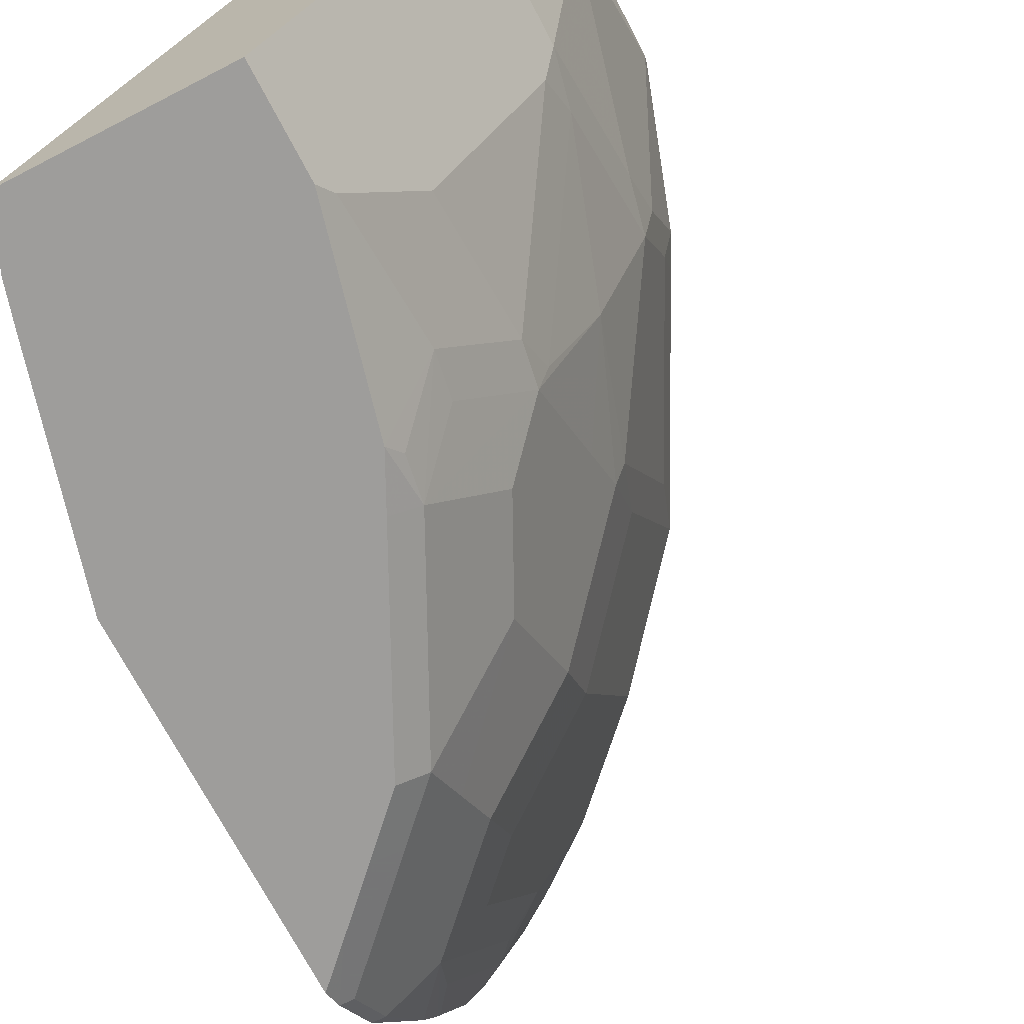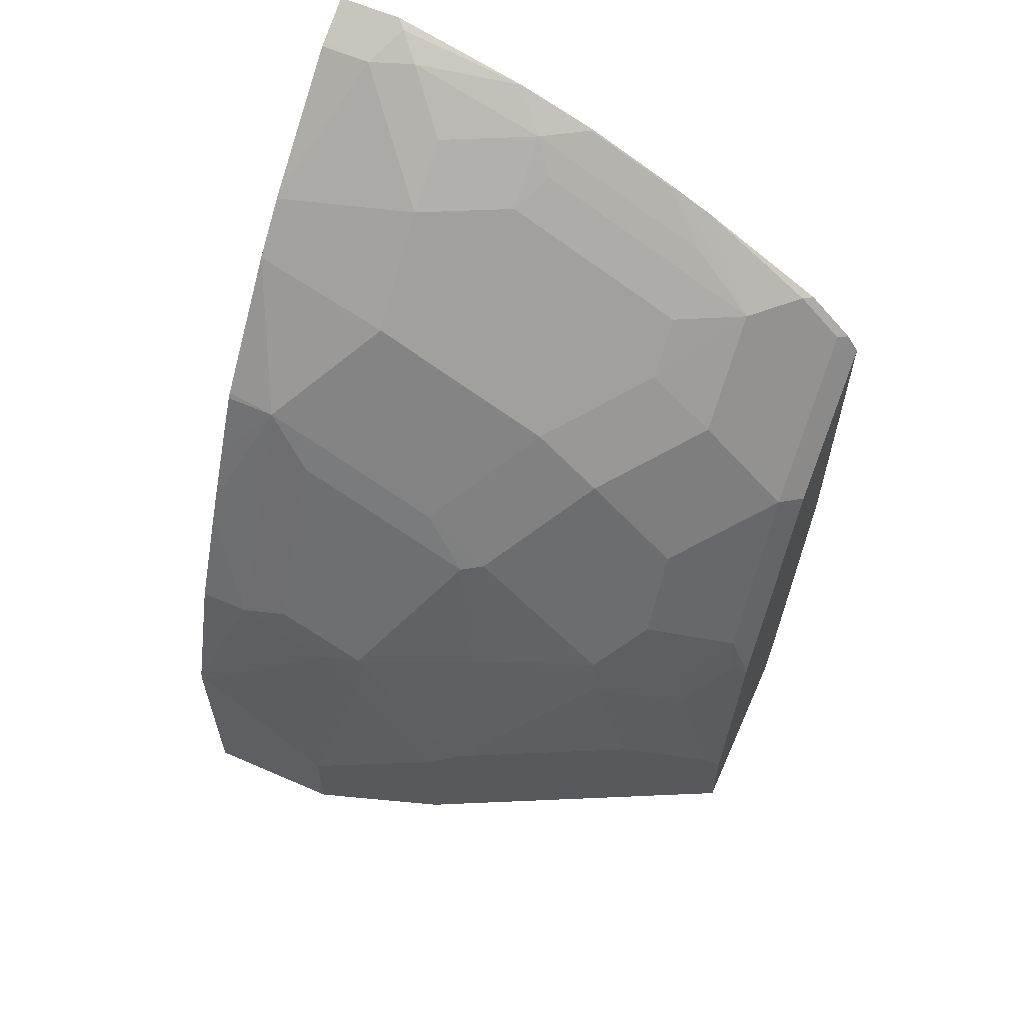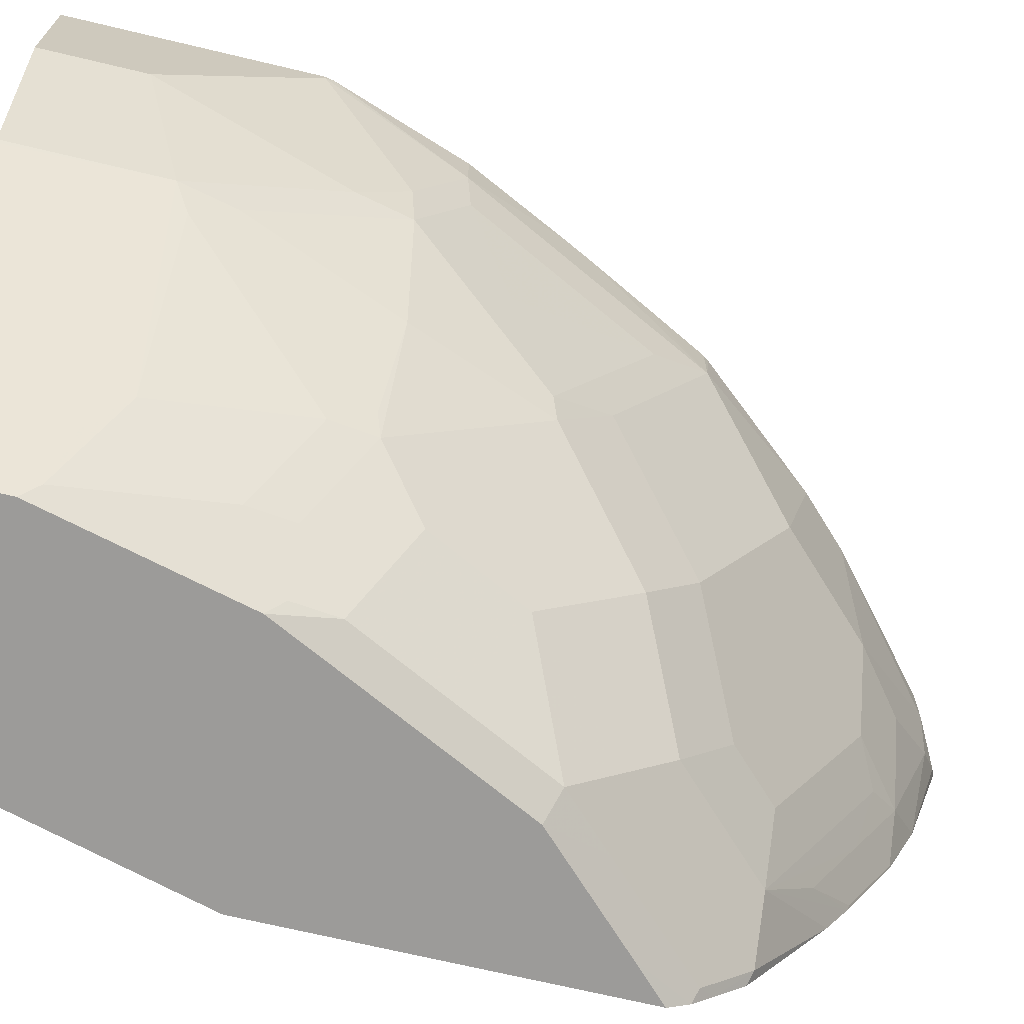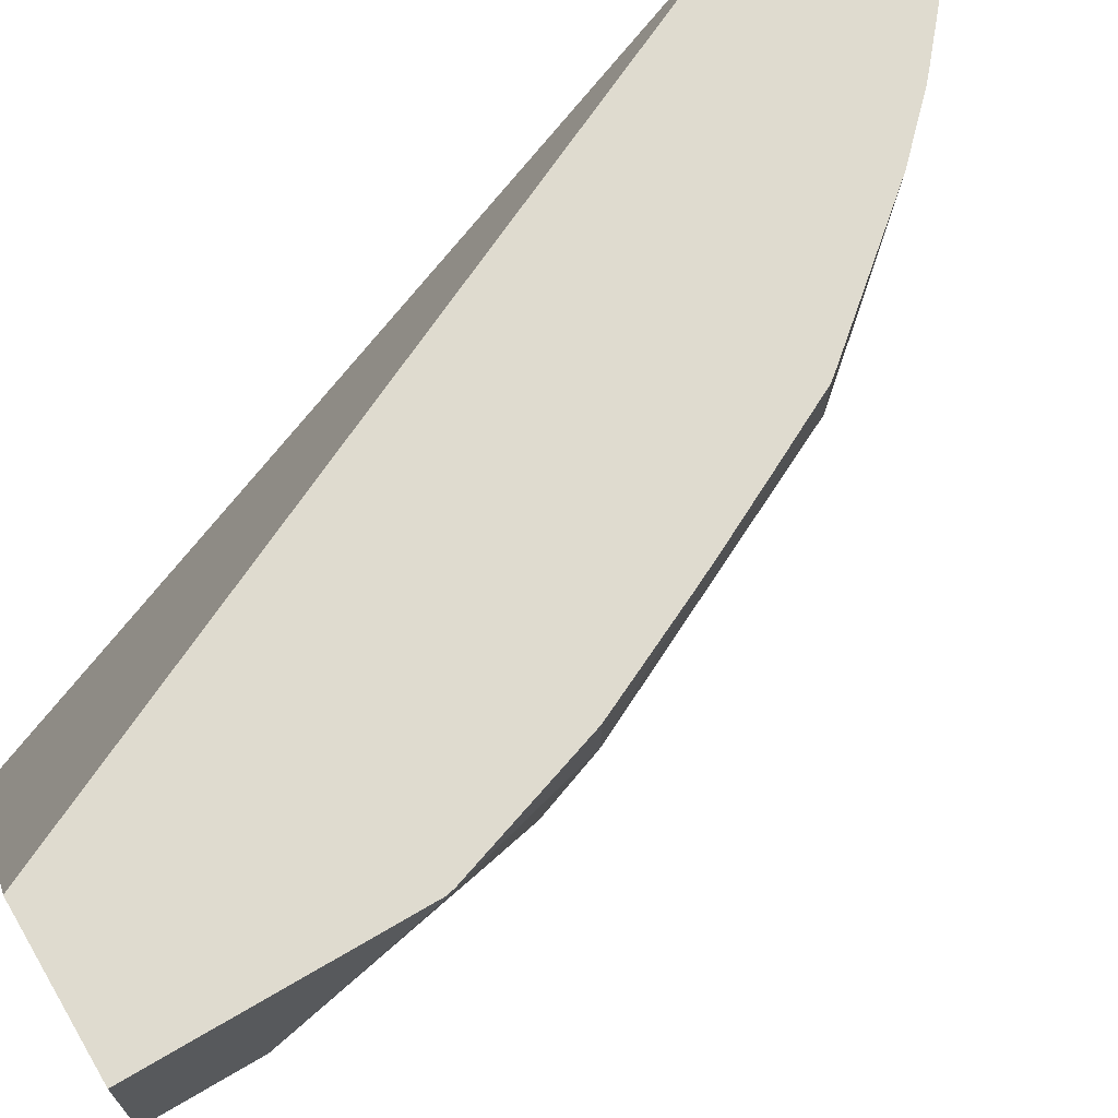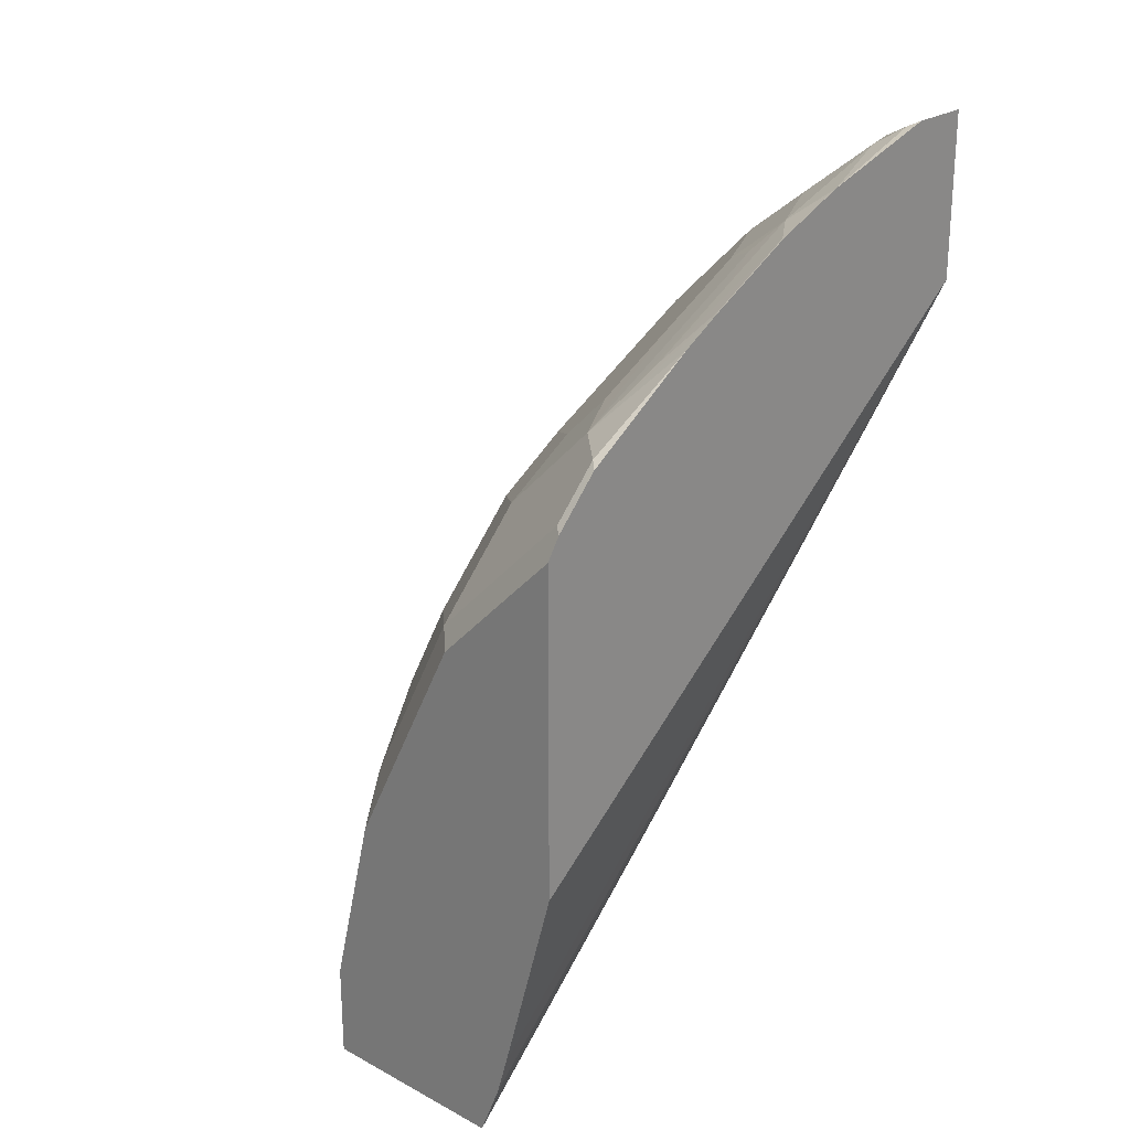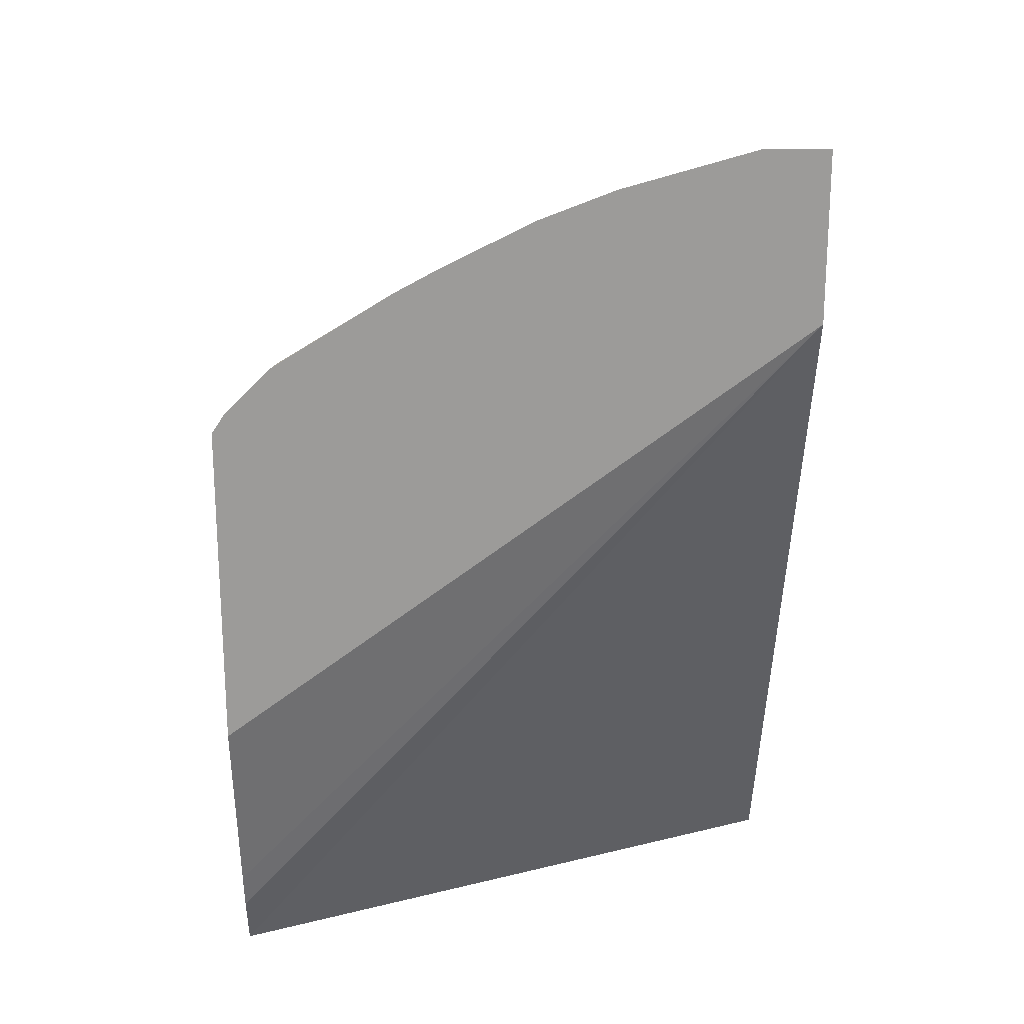
<metadata>
{"format":"obj","ext":"obj","renderer":"f3d","projection":"perspective","resolution":1024,"background":"white","views":[{"elev":-70.4,"azim":-152.6,"up":"+Y"},{"elev":60.4,"azim":-66.0,"up":"+Z"},{"elev":-69.8,"azim":-103.4,"up":"+Y"},{"elev":70.5,"azim":-120.4,"up":"+Y"},{"elev":24.1,"azim":41.3,"up":"+Z"},{"elev":20.4,"azim":89.3,"up":"+Z"}]}
</metadata>
<code>
v -0.368 -0.2982 -0.001695
v -0.3685 -0.2973 -0.001695
v -0.2832 -0.2982 -0.001695
v -0.368 -0.2982 0.03996
v -0.4194 -0.1955 -0.001695
v -0.3713 -0.2917 0.04644
v -0.3846 -0.2652 0.05304
v -0.3978 -0.03706 -0.001695
v -0.2445 -0.03706 0.3204
v -0.2736 -0.2982 0.0223
v -0.3482 -0.2982 0.1195
v -0.4368 -0.1608 -0.001695
v -0.4376 -0.1591 0.05968
v -0.3912 -0.2519 0.06632
v -0.3713 -0.2718 0.1061
v -0.4575 -0.03706 -0.001695
v -0.2445 -0.03706 0.3949
v -0.2445 -0.2982 0.1279
v -0.2686 -0.2982 0.03996
v -0.3383 -0.2982 0.1393
v -0.3481 -0.2884 0.1442
v -0.3514 -0.2917 0.126
v -0.4376 -0.1591 -0.001695
v -0.4575 -0.09947 0.03981
v -0.431 -0.1724 0.06632
v -0.4326 -0.1591 0.08208
v -0.4376 -0.1194 0.1194
v -0.3912 -0.2321 0.126
v -0.368 -0.2685 0.1243
v -0.3879 -0.2287 0.1442
v -0.4575 -0.09947 -0.001695
v -0.4575 -0.03706 0.09948
v -0.2634 -0.03706 0.3855
v -0.2445 -0.06552 0.3949
v -0.2445 -0.2982 0.2727
v -0.2985 -0.2982 0.2189
v -0.3282 -0.2884 0.184
v -0.368 -0.2486 0.1641
v -0.3481 -0.2486 0.2039
v -0.4376 -0.09947 0.1393
v -0.4575 -0.05969 0.0796
v -0.3929 -0.2188 0.1418
v -0.4111 -0.1724 0.1459
v -0.4326 -0.1194 0.1418
v -0.368 -0.2287 0.184
v -0.3879 -0.189 0.184
v -0.4575 -0.0398 0.09948
v -0.4568 -0.03706 0.1026
v -0.2652 -0.03706 0.3845
v -0.2652 -0.05969 0.3845
v -0.2487 -0.06964 0.3928
v -0.2445 -0.1252 0.3781
v -0.2445 -0.2925 0.2814
v -0.2587 -0.2982 0.2586
v -0.2786 -0.2982 0.2388
v -0.2884 -0.2884 0.2437
v -0.3083 -0.2884 0.2237
v -0.3083 -0.2685 0.2437
v -0.3481 -0.2088 0.2437
v -0.4376 -0.05969 0.1591
v -0.3879 -0.1691 0.2039
v -0.3929 -0.1591 0.2014
v -0.4326 -0.07958 0.1616
v -0.4127 -0.1194 0.1815
v -0.4376 -0.03706 0.1591
v -0.3155 -0.03706 0.3422
v -0.2851 -0.07958 0.3647
v -0.2586 -0.07958 0.3854
v -0.3192 -0.03706 0.339
v -0.2586 -0.1393 0.3655
v -0.2453 -0.1591 0.3647
v -0.2445 -0.1591 0.3651
v -0.2487 -0.2884 0.2834
v -0.2445 -0.2843 0.2896
v -0.2487 -0.2685 0.3033
v -0.2685 -0.2486 0.3033
v -0.3083 -0.2486 0.2635
v -0.3846 -0.1393 0.2254
v -0.3448 -0.179 0.2652
v -0.431 -0.05969 0.1724
v -0.4113 -0.03706 0.2134
v -0.417 -0.03706 0.202
v -0.3929 -0.07958 0.2412
v -0.2785 -0.09947 0.3655
v -0.305 -0.09947 0.3448
v -0.3391 -0.03706 0.3192
v -0.2851 -0.1393 0.3448
v -0.2685 -0.1492 0.3531
v -0.2586 -0.179 0.3456
v -0.2445 -0.1965 0.3464
v -0.2586 -0.2188 0.3257
v -0.2453 -0.1989 0.3448
v -0.2445 -0.2013 0.344
v -0.2445 -0.2726 0.3013
v -0.2445 -0.2644 0.3064
v -0.2445 -0.2188 0.3345
v -0.2851 -0.179 0.3249
v -0.2851 -0.2188 0.305
v -0.305 -0.2188 0.2851
v -0.3846 -0.05969 0.2652
v -0.3249 -0.09947 0.3249
v -0.3448 -0.1393 0.2851
v -0.3985 -0.03706 0.2383
v -0.383 -0.03706 0.2674
v -0.3448 -0.09947 0.305
v -0.3846 -0.03706 0.2652
f 56 73 75
f 56 58 57
f 54 56 55
f 52 68 70
f 53 74 73
f 52 70 71
f 53 73 54
f 52 71 72
f 56 75 76
f 54 73 56
f 56 76 58
f 60 63 80
f 58 77 59
f 59 78 61
f 59 77 99
f 59 99 79
f 59 79 78
f 60 80 81
f 60 81 82
f 61 78 62
f 51 68 52
f 60 82 65
f 58 76 77
f 50 69 67
f 39 58 59
f 50 68 51
f 36 55 56
f 62 78 100
f 36 56 57
f 36 57 37
f 37 57 39
f 39 57 58
f 40 44 63
f 40 63 60
f 40 60 47
f 40 47 41
f 50 66 69
f 43 46 61
f 43 62 44
f 44 62 64
f 44 64 63
f 45 59 46
f 46 59 61
f 47 60 48
f 48 60 65
f 49 66 50
f 50 67 84
f 50 84 68
f 43 61 62
f 62 100 83
f 85 101 87
f 63 64 83
f 76 98 99
f 76 99 77
f 78 79 100
f 79 99 97
f 79 97 101
f 79 101 102
f 79 102 100
f 80 83 100
f 80 100 81
f 81 100 103
f 76 97 98
f 35 53 54
f 86 100 105
f 86 105 101
f 87 101 97
f 87 97 88
f 91 93 92
f 97 99 98
f 100 102 105
f 100 104 106
f 100 106 103
f 101 105 102
f 86 104 100
f 76 88 97
f 76 89 88
f 76 91 89
f 63 83 80
f 67 69 85
f 67 85 84
f 68 84 70
f 69 86 101
f 69 101 85
f 70 84 85
f 70 85 87
f 70 87 88
f 70 88 89
f 70 89 71
f 71 90 72
f 71 89 91
f 71 91 92
f 71 92 93
f 71 93 90
f 73 74 75
f 74 94 75
f 75 94 95
f 75 95 96
f 75 96 76
f 76 96 93
f 76 93 91
f 62 83 64
f 34 51 52
f 39 59 45
f 33 50 34
f 6 11 15
f 6 15 28
f 6 28 14
f 7 14 13
f 8 16 32
f 8 32 48
f 8 48 65
f 8 65 82
f 8 82 81
f 8 81 103
f 6 14 7
f 8 103 106
f 8 104 86
f 8 86 69
f 8 69 66
f 8 66 49
f 8 49 33
f 8 33 17
f 8 17 9
f 9 17 34
f 9 34 52
f 9 52 72
f 8 106 104
f 5 13 12
f 5 7 13
f 4 11 6
f 1 2 5
f 34 50 51
f 1 12 23
f 1 23 31
f 1 31 16
f 1 16 8
f 1 8 3
f 1 3 10
f 1 10 19
f 1 19 18
f 1 18 35
f 1 35 54
f 1 54 55
f 1 55 36
f 1 36 20
f 1 20 11
f 1 11 4
f 1 4 2
f 2 4 6
f 2 6 7
f 2 7 5
f 3 8 9
f 3 9 10
f 9 72 90
f 9 90 93
f 1 5 12
f 9 96 95
f 17 33 34
f 20 36 37
f 20 37 21
f 21 38 30
f 21 30 29
f 21 37 39
f 21 39 38
f 24 27 40
f 24 40 41
f 25 28 26
f 16 47 32
f 26 28 42
f 26 43 44
f 27 44 40
f 28 30 42
f 30 43 42
f 30 38 39
f 30 39 45
f 30 45 46
f 30 46 43
f 32 47 48
f 9 93 96
f 26 42 43
f 16 41 47
f 33 49 50
f 16 31 24
f 16 24 41
f 9 94 74
f 9 74 53
f 9 53 35
f 9 35 18
f 9 18 19
f 9 19 10
f 11 20 21
f 11 21 22
f 11 22 15
f 12 13 23
f 9 95 94
f 13 31 23
f 13 14 25
f 13 25 26
f 13 26 44
f 13 44 27
f 13 27 24
f 14 28 25
f 15 22 21
f 15 21 29
f 15 29 30
f 15 30 28
f 13 24 31

</code>
